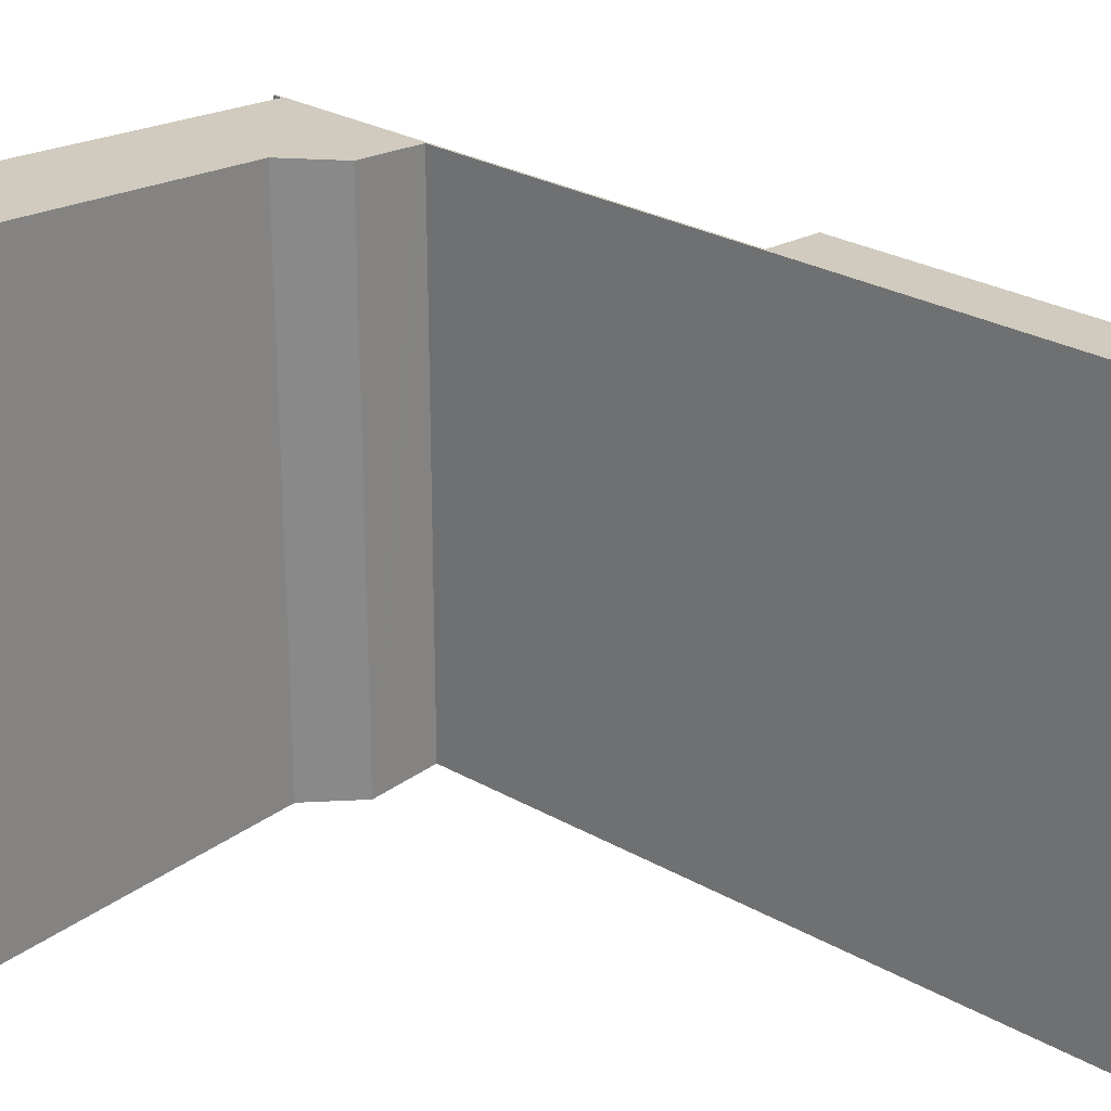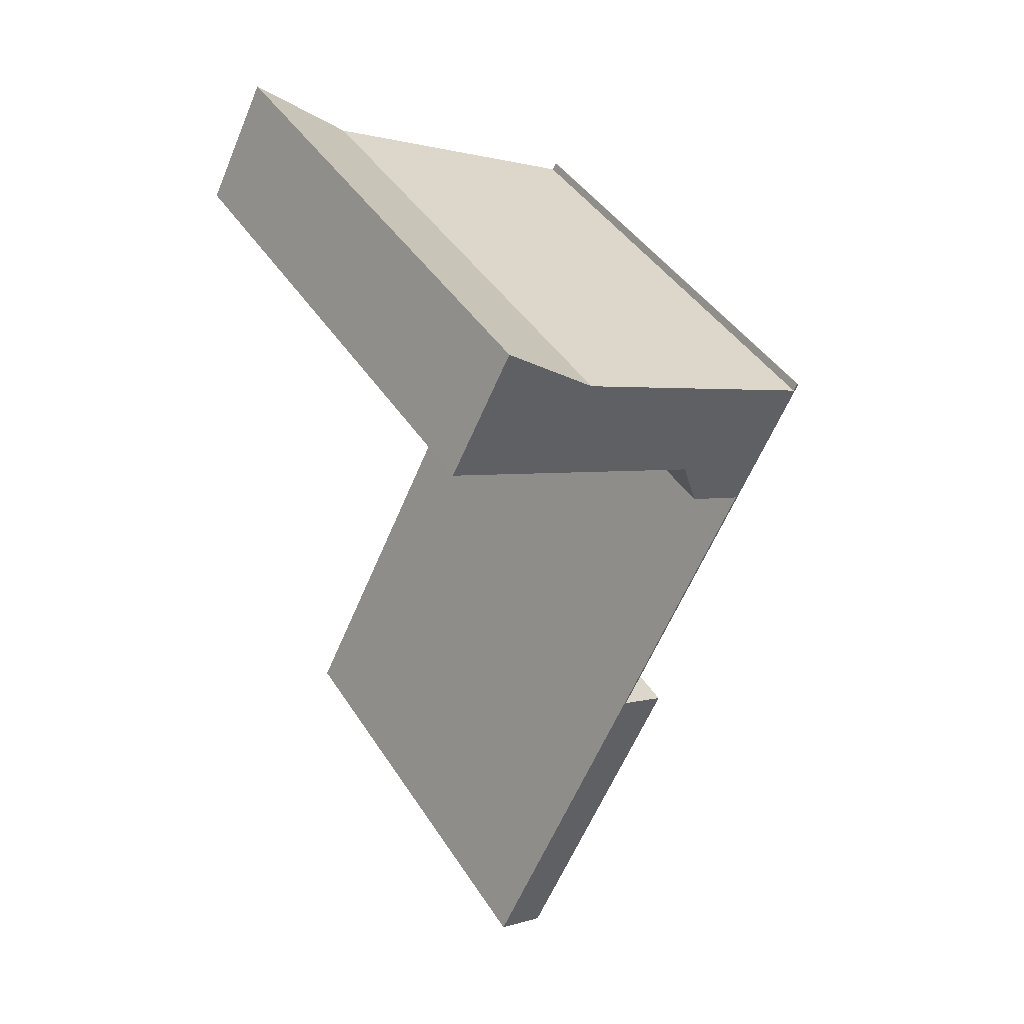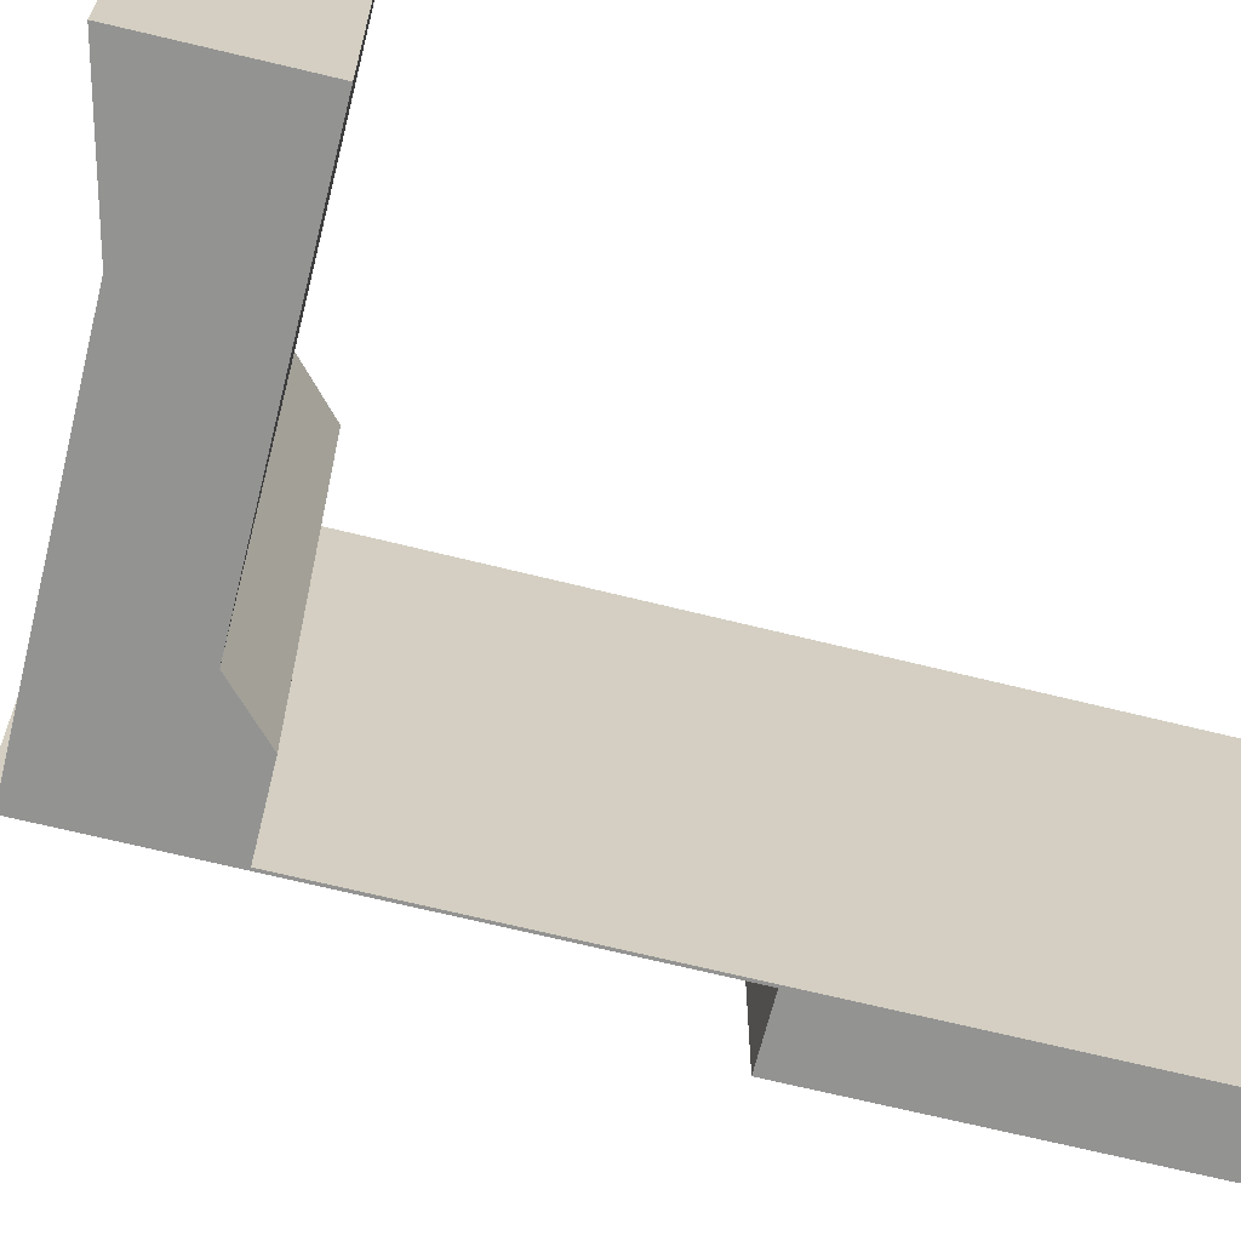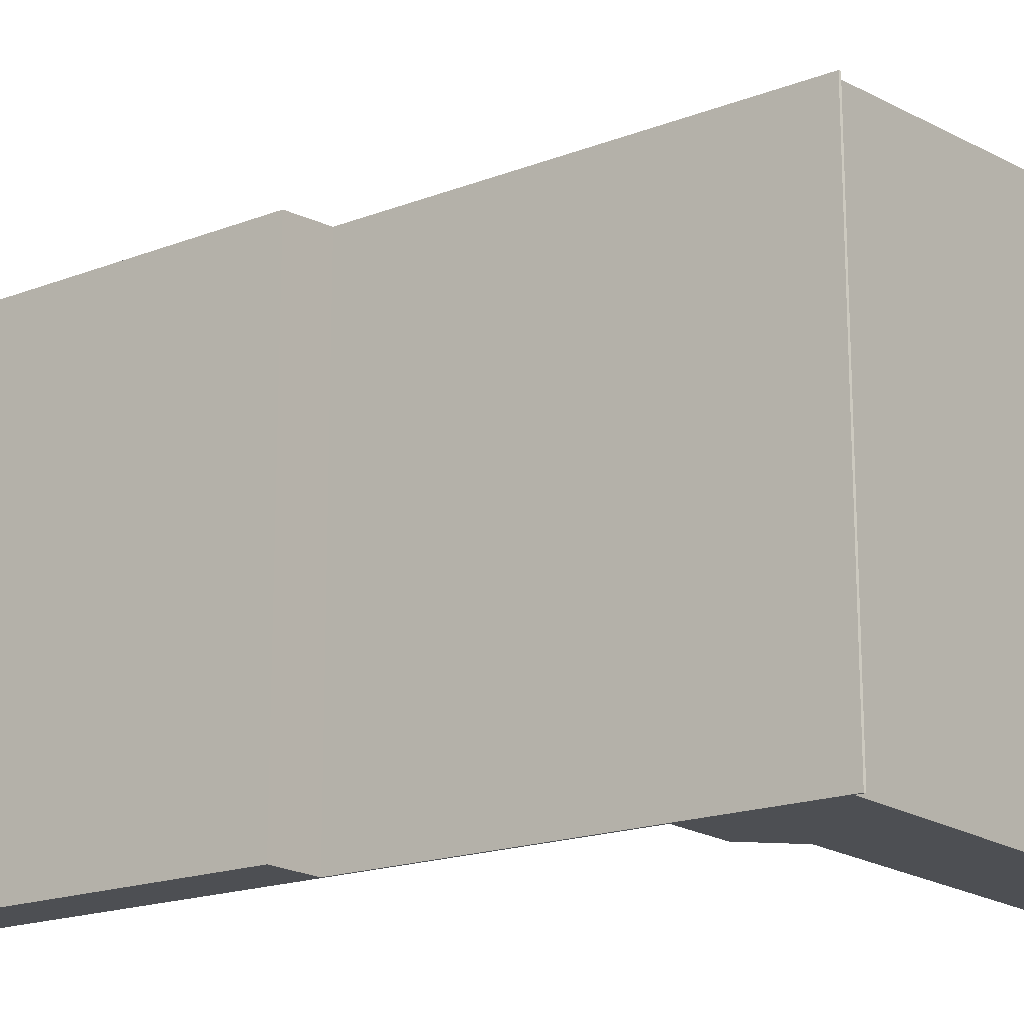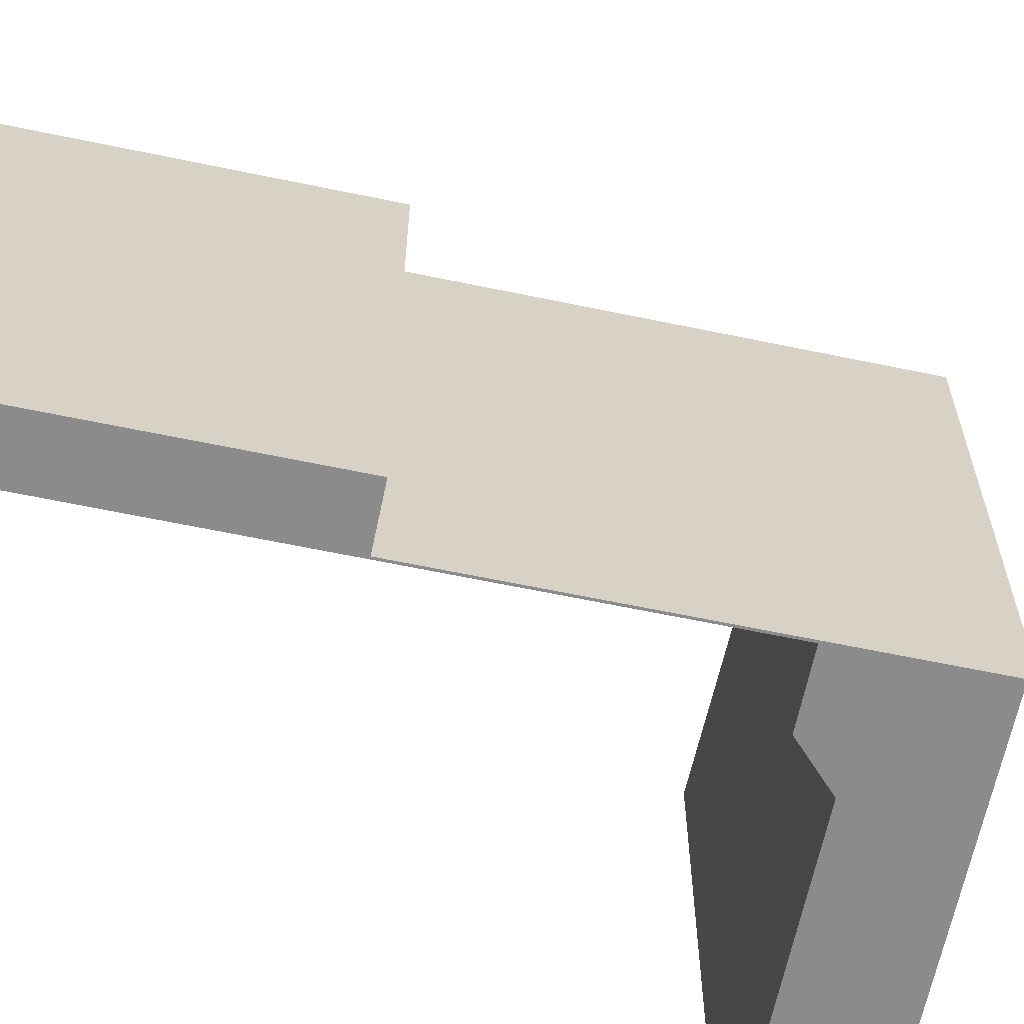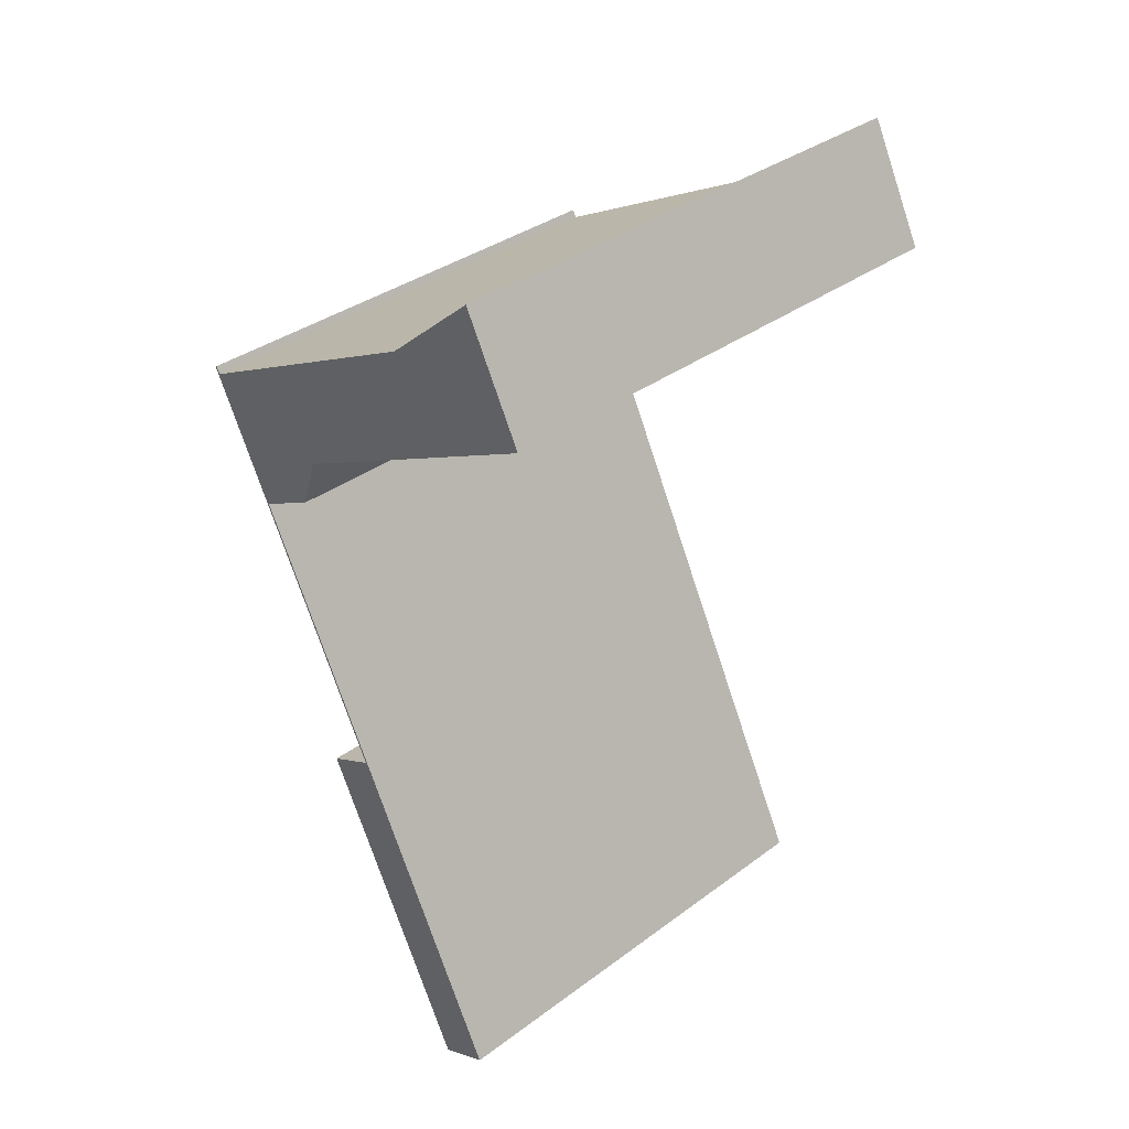
<metadata>
{"format":"obj","ext":"obj","renderer":"f3d","projection":"perspective","resolution":1024,"background":"white","views":[{"elev":27.2,"azim":104.5,"up":"+Y"},{"elev":42.9,"azim":149.7,"up":"+Z"},{"elev":-66.7,"azim":49.2,"up":"+Y"},{"elev":-17.9,"azim":-79.6,"up":"+Y"},{"elev":-64.0,"azim":-128.6,"up":"+Y"},{"elev":35.8,"azim":45.9,"up":"+Z"}]}
</metadata>
<code>
v  5.783 19.09 -16.45
v  7.772 19.31 -15.45
v  12.2 19.1 -29.14
v  7.842 19.32 -15.4
v  14.25 19.32 -28.13
v  0 19.31 1.182e-15
v  2.676 19.32 -5.12
v  0.218 19.32 -0.239
v  5.827 19.74 -1.779
v  0.309 19.33 -0.193
v  0.066 19.32 0.058
v  14.86 20.99 8.613
v  17.23 20.99 3.991
v  11.04 20.51 5.281
v  2.765 19.33 -5.075
v  5.095 19.59 -3.889
v  12.18 19.09 -29.15
v  12.18 1.785e-15 -29.15
v  12.2 1.784e-15 -29.14
v  14.25 1.723e-15 -28.13
v  17.23 -2.444e-16 3.991
v  5.827 1.089e-16 -1.779
v  5.095 2.381e-16 -3.889
v  2.676 3.135e-16 -5.12
v  2.765 3.108e-16 -5.075
v  5.783 1.007e-15 -16.45
v  7.772 9.457e-16 -15.45
v  0 0 0
v  0.066 -3.551e-18 0.058
v  11.04 -3.234e-16 5.281
v  0.218 1.463e-17 -0.239
v  0.309 1.182e-17 -0.193
v  14.86 -5.274e-16 8.613
v  7.842 9.432e-16 -15.4
g defaultobject
f 1 2 3
f 3 4 5
f 4 3 2
f 4 2 6
f 4 6 7
f 7 6 8
f 7 8 9
f 9 8 10
f 8 6 11
f 9 12 13
f 12 9 14
f 14 9 10
f 15 9 16
f 9 15 7
f 1 3 17
f 3 18 17
f 18 3 5
f 18 5 19
f 19 5 20
f 21 9 13
f 9 21 22
f 23 15 16
f 15 23 7
f 7 23 24
f 24 23 25
f 18 1 17
f 1 18 26
f 27 6 2
f 6 27 28
f 1 27 2
f 27 1 26
f 6 29 11
f 29 6 28
f 10 30 14
f 30 10 8
f 30 8 31
f 30 31 32
f 14 33 12
f 33 14 30
f 29 8 11
f 8 29 31
f 12 21 13
f 21 12 33
f 24 4 7
f 4 24 5
f 5 24 20
f 20 24 34
f 22 16 9
f 16 22 23
f 33 30 21
f 22 21 30
f 32 22 30
f 31 22 32
f 29 28 31
f 27 31 28
f 24 31 27
f 22 31 24
f 23 22 24
f 25 23 24
f 34 24 27
f 20 34 27
f 26 20 27
f 18 20 26
f 19 20 18

</code>
